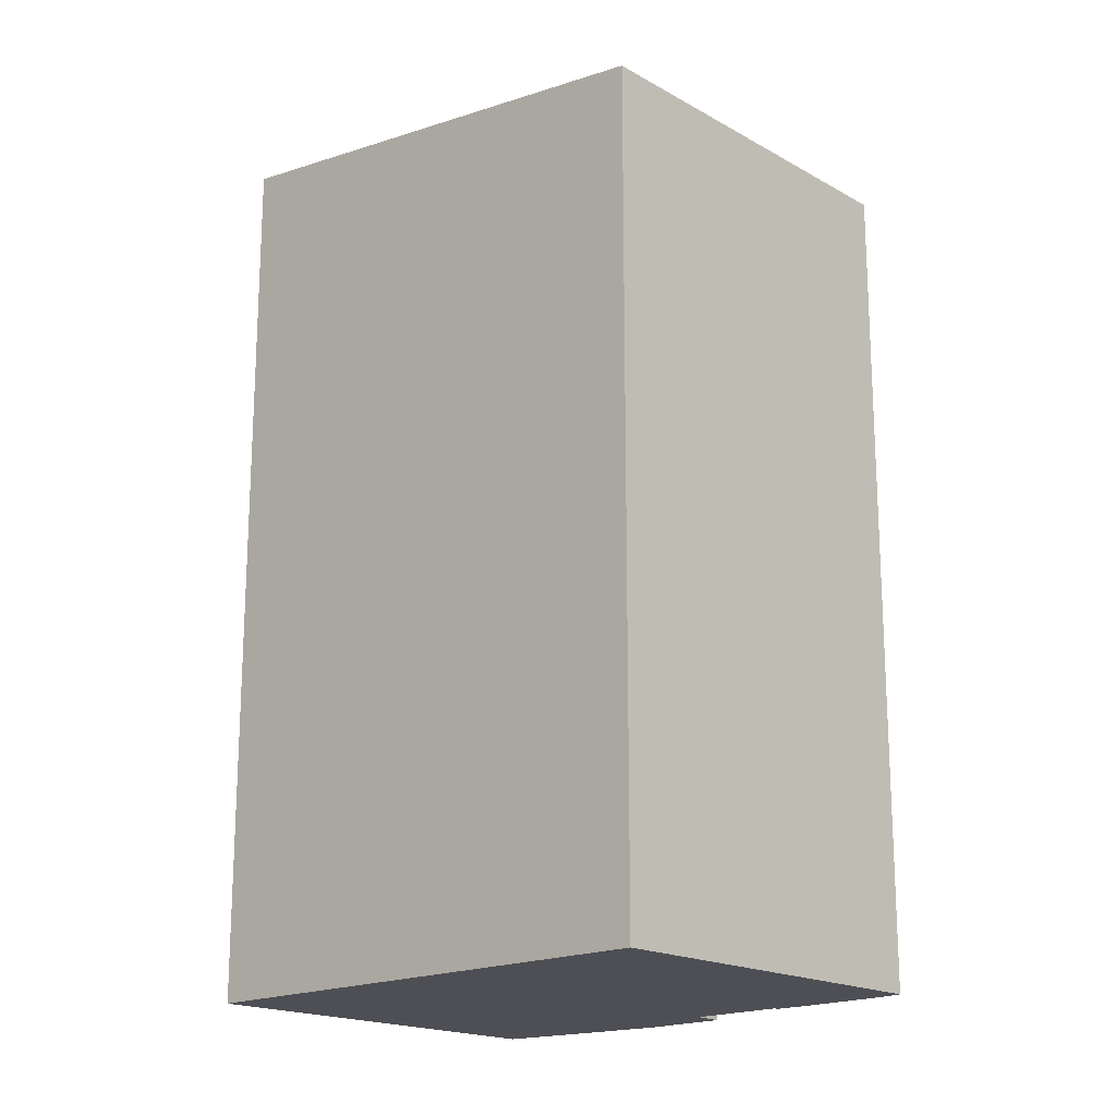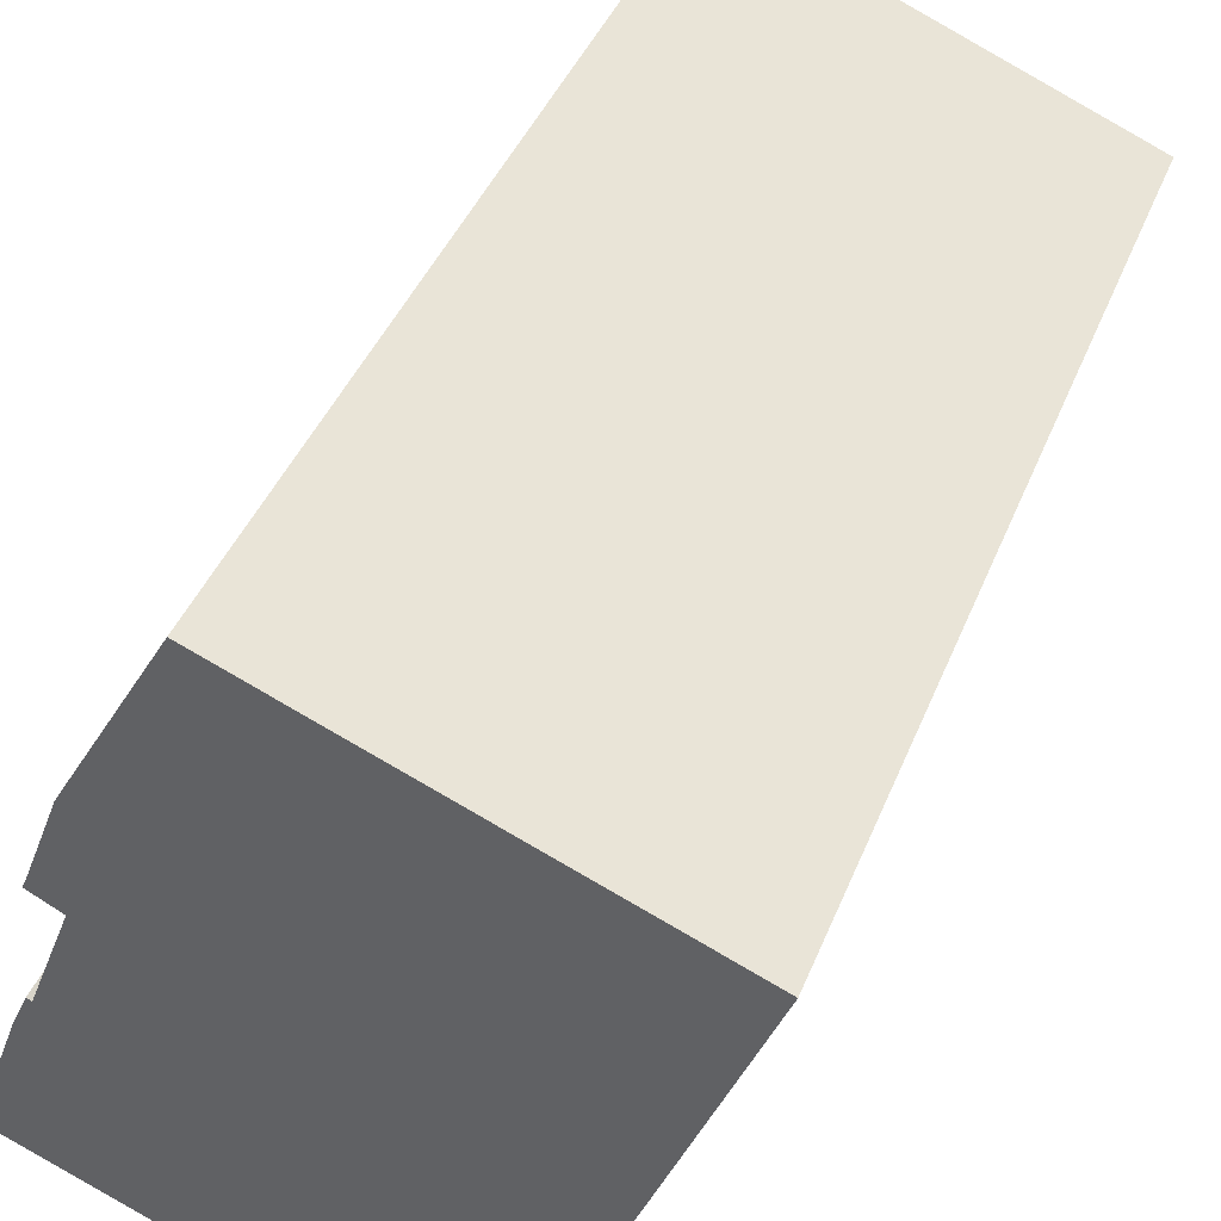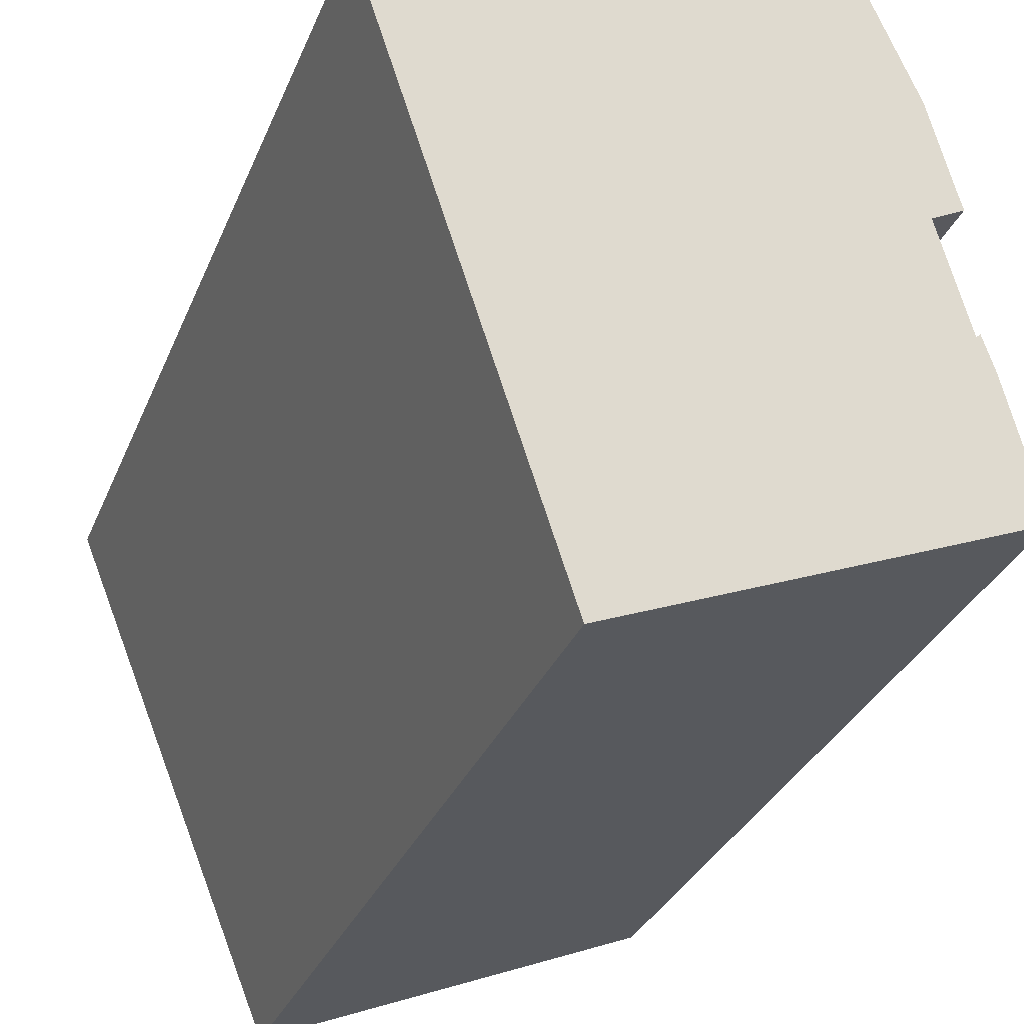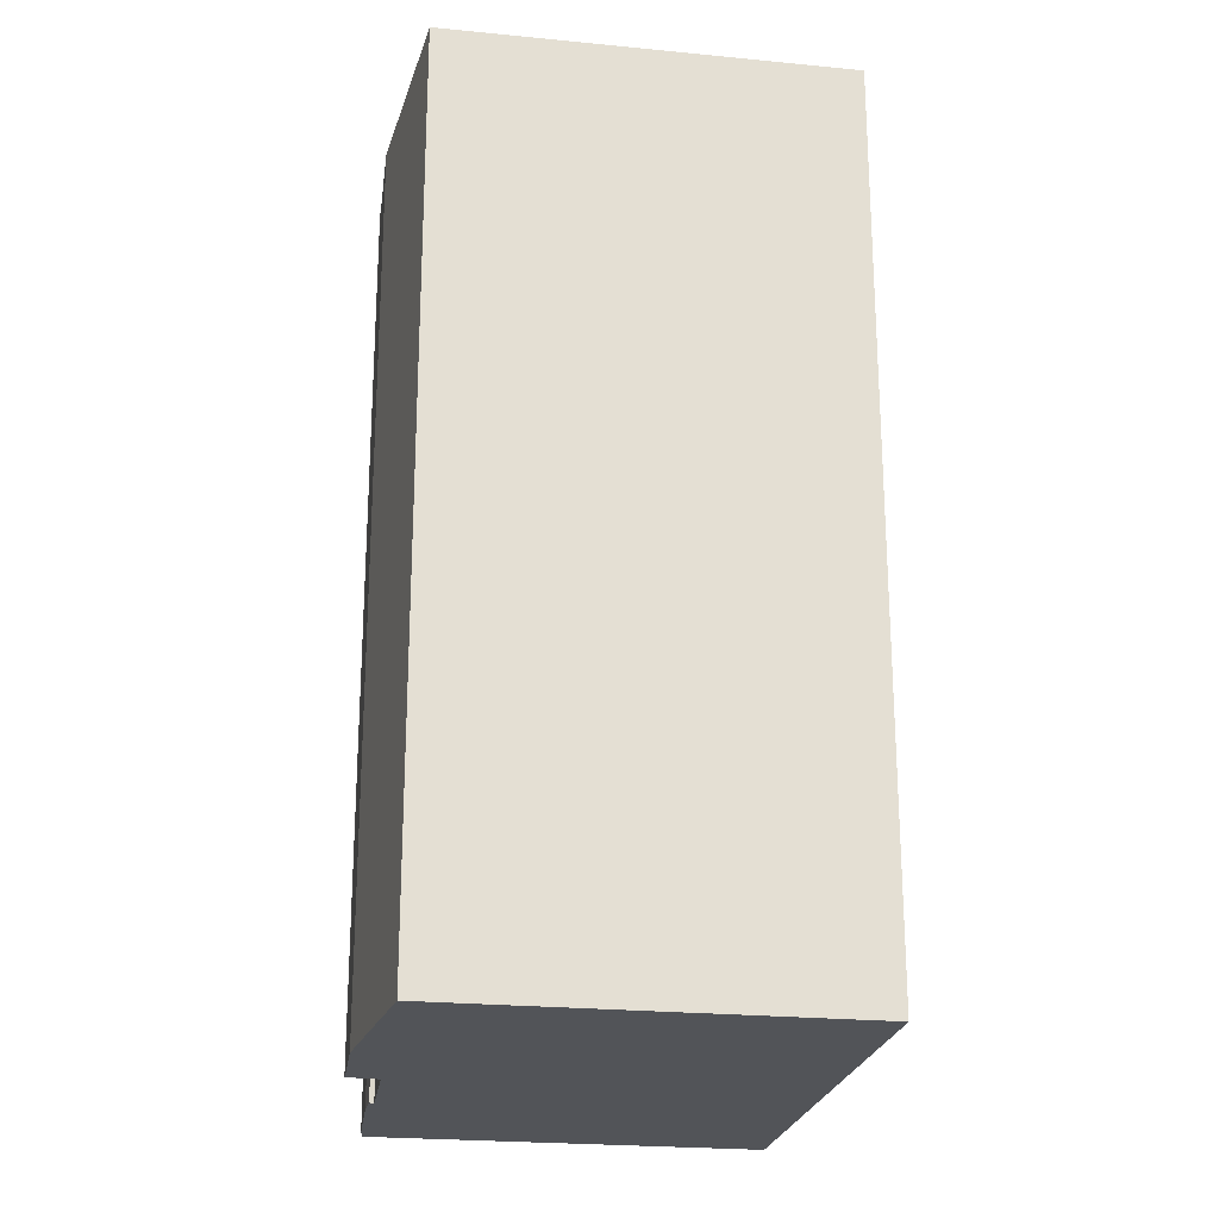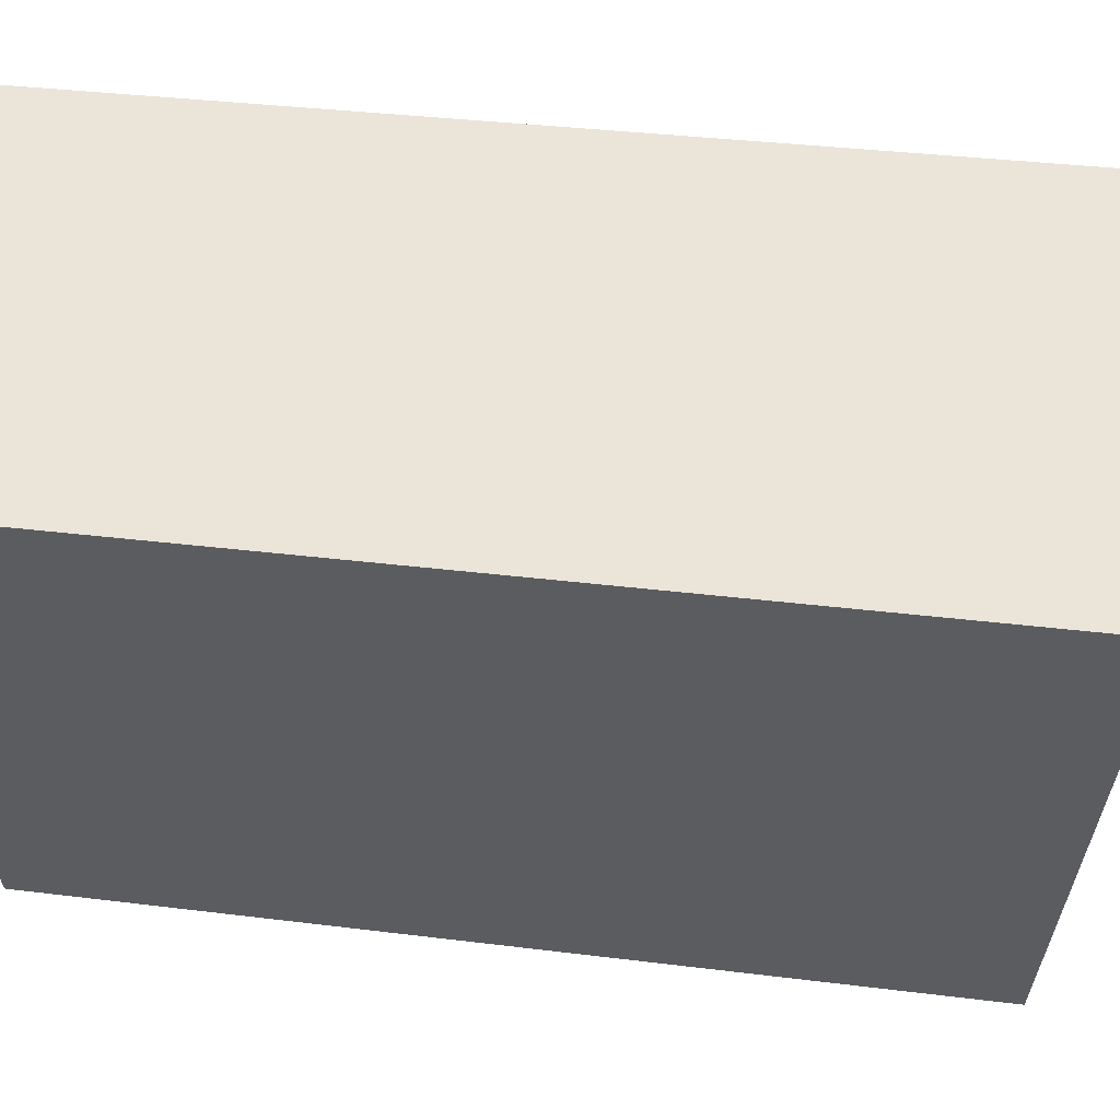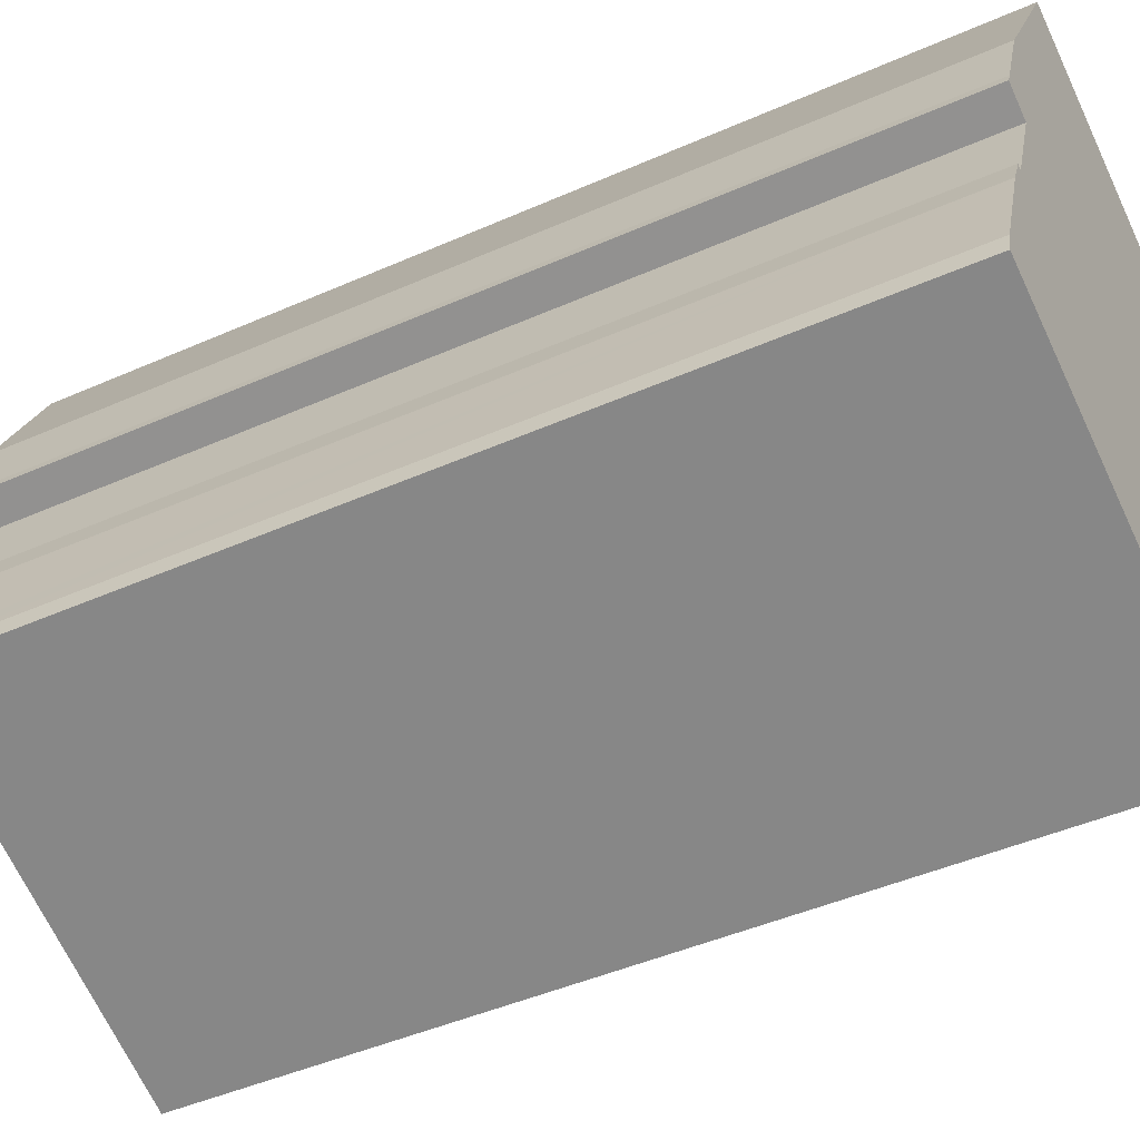
<metadata>
{"format":"obj","ext":"obj","renderer":"f3d","projection":"perspective","resolution":1024,"background":"white","views":[{"elev":-18.3,"azim":154.7,"up":"+Y"},{"elev":41.1,"azim":20.5,"up":"+Z"},{"elev":-30.7,"azim":160.7,"up":"+Z"},{"elev":-23.1,"azim":12.6,"up":"+Y"},{"elev":32.7,"azim":100.0,"up":"+Z"},{"elev":-44.5,"azim":-62.6,"up":"+Z"}]}
</metadata>
<code>
v  9.018 40.3 21.64
v  4.259 39.3 14.89
v  8.25 40.3 21.95
v  12.81 40.3 20.1
v  25.07 40.3 15.12
v  2.996 38.85 11.54
v  2.795 38.78 11.06
v  4.064 38.77 10.41
v  2.495 38.22 6.286
v  16.88 37.57 -5.132
v  1.747 38.05 5.13
v  0.434 37.57 1.504
v  0.203 37.48 0.867
v  0 37.38 2.289e-15
v  16.29 37.38 -6.6
v  2.327 38.23 6.434
v  2.996 -7.064e-16 11.54
v  2.795 -6.77e-16 11.06
v  4.259 -9.119e-16 14.89
v  8.25 -1.344e-15 21.95
v  2.327 -3.94e-16 6.434
v  0.203 -5.309e-17 0.867
v  0 0 0
v  1.747 -3.141e-16 5.13
v  0.434 -9.209e-17 1.504
v  4.064 -6.376e-16 10.41
v  2.495 -3.849e-16 6.286
v  12.81 -1.231e-15 20.1
v  25.07 -9.261e-16 15.12
v  9.018 -1.325e-15 21.64
v  16.29 4.041e-16 -6.6
v  16.88 3.142e-16 -5.132
g defaultobject
f 1 2 3
f 2 1 4
f 2 4 5
f 2 5 6
f 6 5 7
f 7 5 8
f 8 5 9
f 9 5 10
f 9 10 11
f 11 10 12
f 12 10 13
f 13 10 14
f 14 10 15
f 11 16 9
f 7 17 6
f 17 7 18
f 19 6 17
f 2 20 3
f 20 2 19
f 21 16 11
f 19 2 6
f 14 22 13
f 22 14 23
f 12 24 11
f 24 12 13
f 24 13 22
f 24 22 25
f 21 11 24
f 9 26 8
f 26 9 27
f 20 1 3
f 1 20 4
f 4 20 5
f 5 20 28
f 5 28 29
f 28 20 30
f 29 10 5
f 10 29 15
f 15 29 31
f 31 29 32
f 31 14 15
f 14 31 23
f 21 9 16
f 9 21 27
f 8 18 7
f 18 8 26
f 31 22 23
f 22 31 32
f 22 32 25
f 25 32 24
f 24 32 29
f 24 29 27
f 27 29 26
f 26 29 18
f 18 29 17
f 17 29 19
f 19 29 30
f 19 30 20
f 30 29 28
f 21 24 27

</code>
